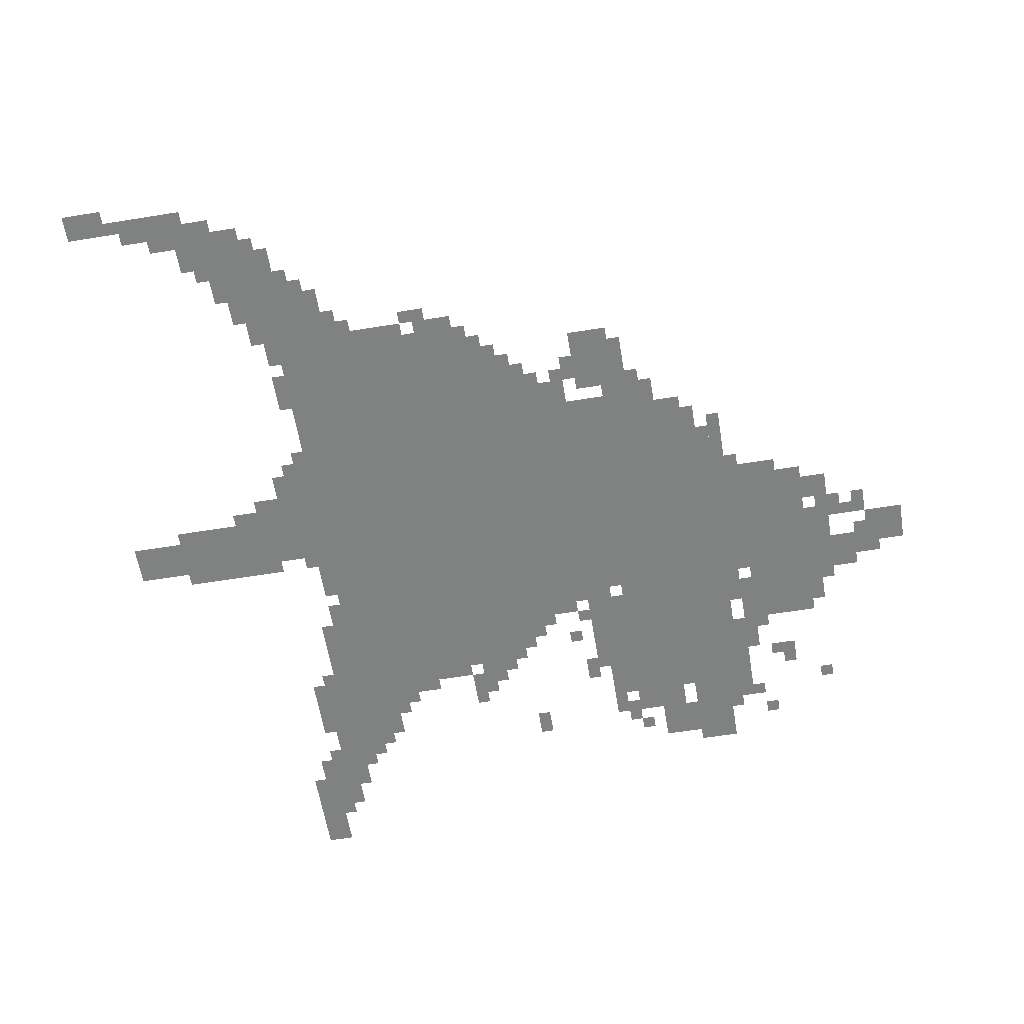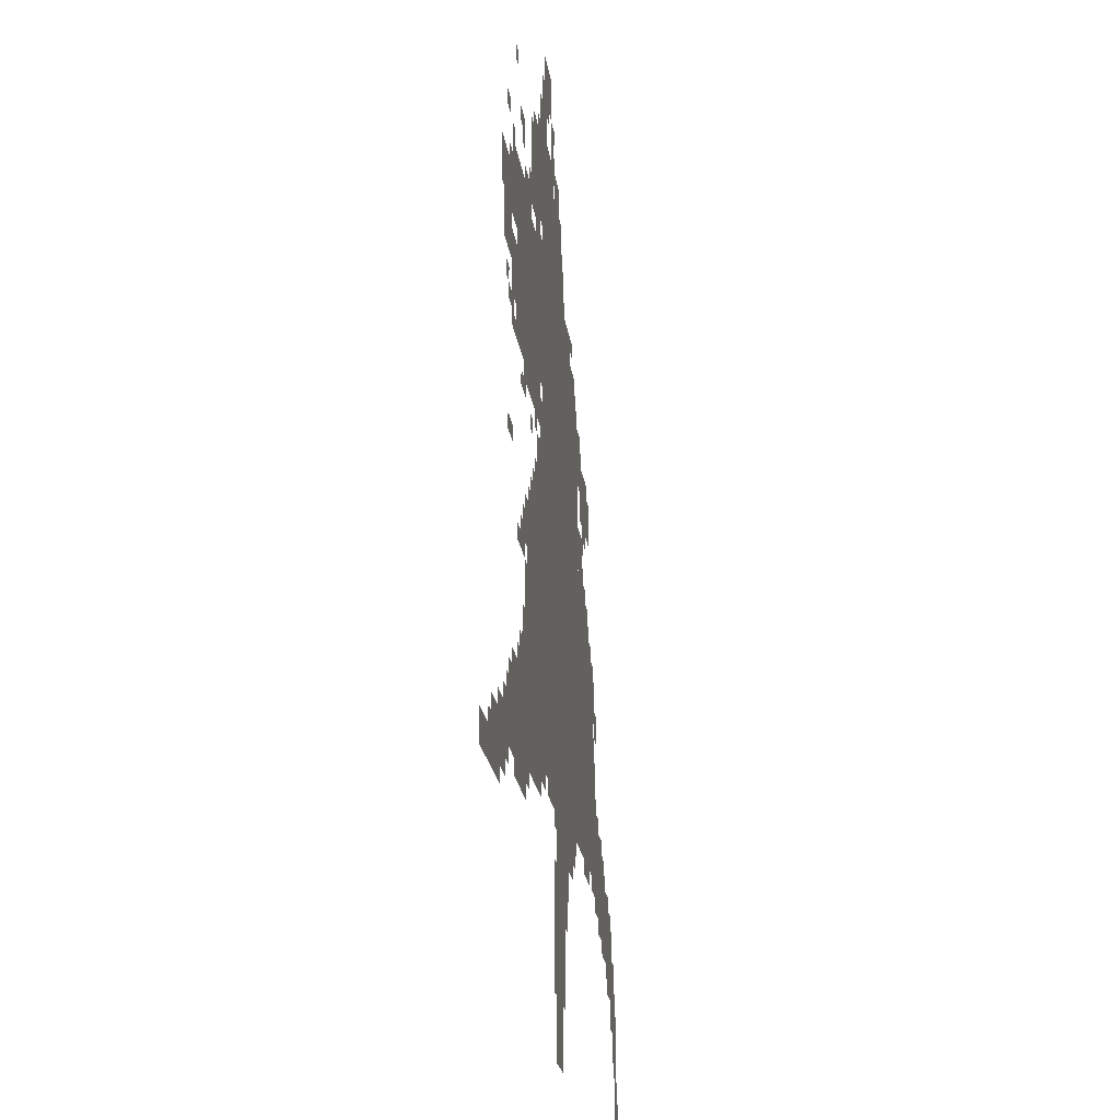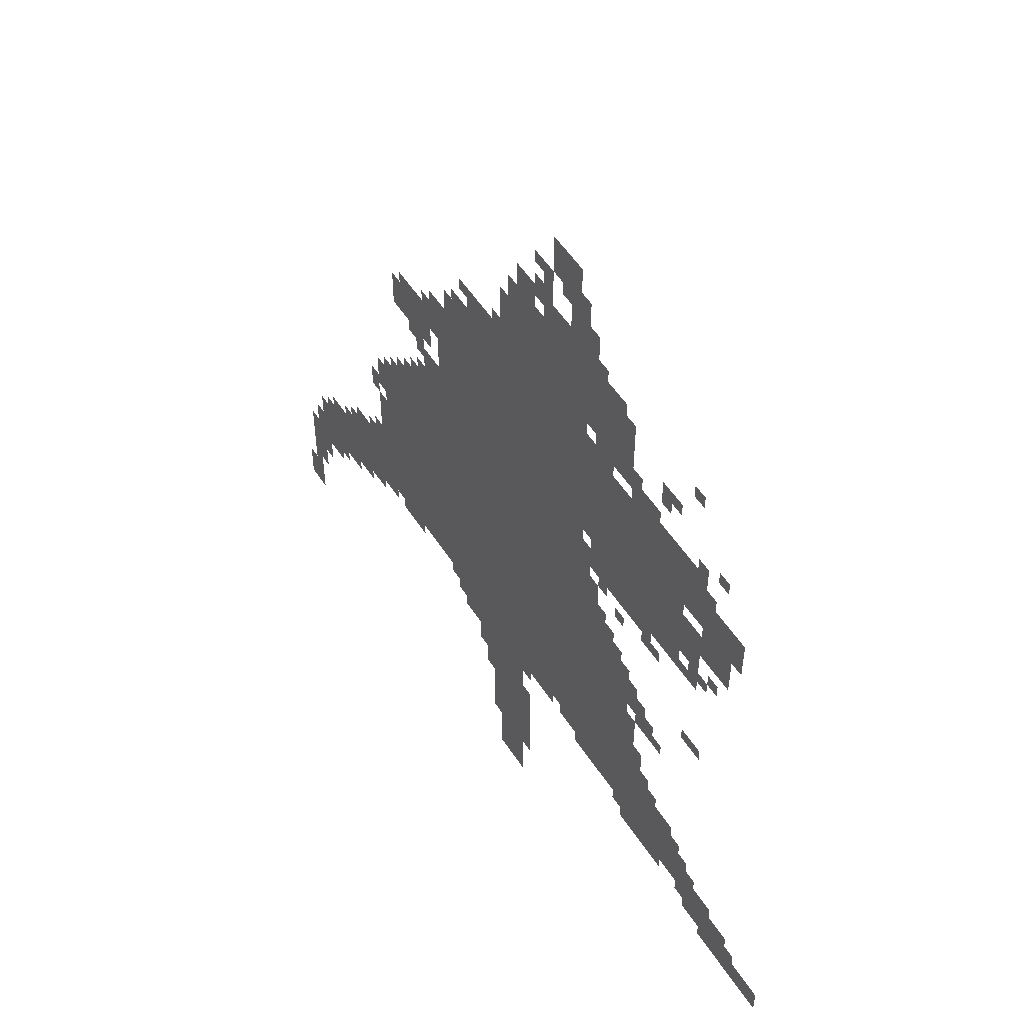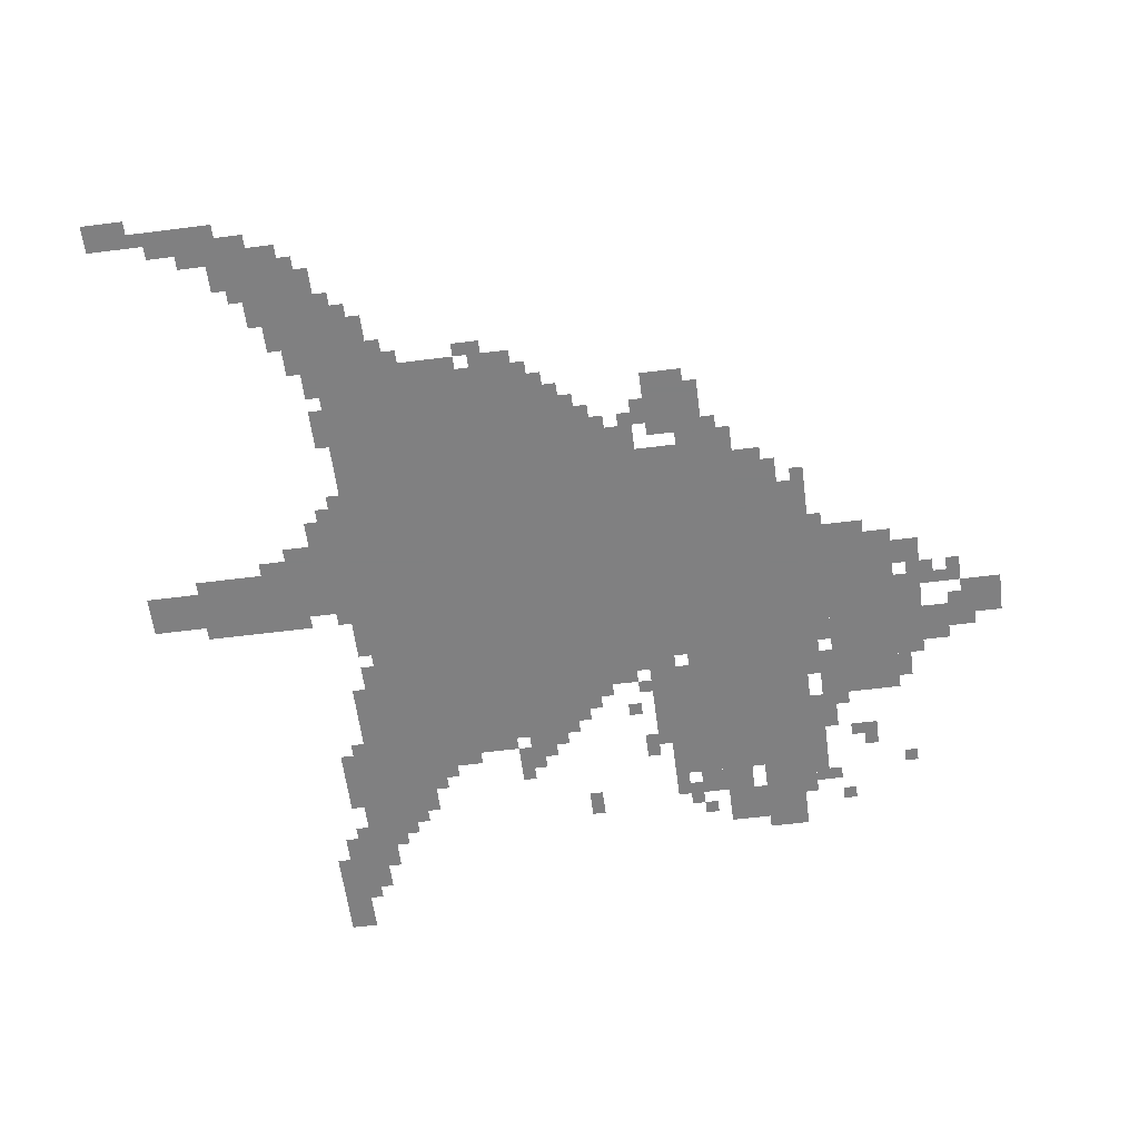
<metadata>
{"format":"obj","ext":"obj","renderer":"f3d","projection":"perspective","resolution":1024,"background":"white","views":[{"elev":-60.3,"azim":99.4,"up":"+Z"},{"elev":-21.5,"azim":-82.7,"up":"+Y"},{"elev":53.6,"azim":-122.2,"up":"+Y"},{"elev":-60.0,"azim":97.4,"up":"+Z"}]}
</metadata>
<code>
g beiyade_rw-mesh
v -704 959 0
v -704 1439 0
v -1280 1439 0
v -1280 959 0
v -704 511 0
v -704 959 0
v -1280 959 0
v -1280 511 0
v -448 511 0
v -448 991 0
v -704 991 0
v -704 511 0
v -1312 1215 0
v -1312 1439 0
v -1632 1439 0
v -1632 1215 0
v -832 1439 0
v -832 1567 0
v -1280 1567 0
v -1280 1439 0
v -1280 1439 0
v -1280 1567 0
v -1728 1567 0
v -1728 1439 0
v -1280 703 0
v -1280 991 0
v -1472 991 0
v -1472 703 0
v -1280 447 0
v -1280 703 0
v -1472 703 0
v -1472 447 0
v -1472 415 0
v -1472 607 0
v -1664 607 0
v -1664 415 0
v -1216 1631 0
v -1216 1791 0
v -1440 1791 0
v -1440 1631 0
v -992 1631 0
v -992 1791 0
v -1216 1791 0
v -1216 1631 0
v -288 479 0
v -288 639 0
v -448 639 0
v -448 479 0
v -928 319 0
v -928 511 0
v -1056 511 0
v -1056 319 0
v -928 127 0
v -928 319 0
v -1056 319 0
v -1056 127 0
v -160 383 0
v -160 543 0
v -288 543 0
v -288 383 0
v -576 991 0
v -576 1119 0
v -704 1119 0
v -704 991 0
v -544 1247 0
v -544 1375 0
v -672 1375 0
v -672 1247 0
v -1728 351 0
v -1728 447 0
v -1888 447 0
v -1888 351 0
v -800 415 0
v -800 511 0
v -928 511 0
v -928 415 0
v -928 1567 0
v -928 1631 0
v -1120 1631 0
v -1120 1567 0
v -960 0 0
v -960 127 0
v -1056 127 0
v -1056 0 0
v -1120 1567 0
v -1120 1631 0
v -1280 1631 0
v -1280 1567 0
v -1152 1951 0
v -1152 2047 0
v -1248 2047 0
v -1248 1951 0
v -1664 415 0
v -1664 543 0
v -1728 543 0
v -1728 415 0
v -1632 1279 0
v -1632 1407 0
v -1696 1407 0
v -1696 1279 0
v -1472 607 0
v -1472 735 0
v -1536 735 0
v -1536 607 0
v -1888 319 0
v -1888 383 0
v -2011 383 0
v -2011 319 0
v -1120 1791 0
v -1120 1855 0
v -1248 1855 0
v -1248 1791 0
v -1216 1855 0
v -1216 1951 0
v -1280 1951 0
v -1280 1855 0
v 0 63 0
v 0 159 0
v -64 159 0
v -64 63 0
v -768 1439 0
v -768 1535 0
v -832 1535 0
v -832 1439 0
v -640 1119 0
v -640 1215 0
v -704 1215 0
v -704 1119 0
v -1728 1343 0
v -1728 1439 0
v -1792 1439 0
v -1792 1343 0
v -1280 1055 0
v -1280 1151 0
v -1344 1151 0
v -1344 1055 0
v -96 383 0
v -96 479 0
v -160 479 0
v -160 383 0
v -32 255 0
v -32 351 0
v -96 351 0
v -96 255 0
v -1248 1791 0
v -1248 1855 0
v -1344 1855 0
v -1344 1791 0
v -1728 1439 0
v -1728 1535 0
v -1792 1535 0
v -1792 1439 0
v -1472 863 0
v -1472 927 0
v -1536 927 0
v -1536 863 0
v -864 351 0
v -864 415 0
v -928 415 0
v -928 351 0
v -512 991 0
v -512 1055 0
v -576 1055 0
v -576 991 0
v -1344 991 0
v -1344 1055 0
v -1408 1055 0
v -1408 991 0
v -288 415 0
v -288 479 0
v -352 479 0
v -352 415 0
v -1024 1791 0
v -1024 1855 0
v -1088 1855 0
v -1088 1791 0
v -1408 1183 0
v -1408 1215 0
v -1536 1215 0
v -1536 1183 0
v -1568 1567 0
v -1568 1599 0
v -1696 1599 0
v -1696 1567 0
v -96 319 0
v -96 383 0
v -160 383 0
v -160 319 0
v -1280 1183 0
v -1280 1215 0
v -1408 1215 0
v -1408 1183 0
v -1280 991 0
v -1280 1055 0
v -1344 1055 0
v -1344 991 0
v -1312 1599 0
v -1312 1631 0
v -1440 1631 0
v -1440 1599 0
v -32 191 0
v -32 255 0
v -96 255 0
v -96 191 0
v -1056 127 0
v -1056 255 0
v -1088 255 0
v -1088 127 0
v -1440 1567 0
v -1440 1599 0
v -1568 1599 0
v -1568 1567 0
v -1056 255 0
v -1056 383 0
v -1088 383 0
v -1088 255 0
v -416 735 0
v -416 831 0
v -448 831 0
v -448 735 0
v -416 639 0
v -416 735 0
v -448 735 0
v -448 639 0
v -1280 1343 0
v -1280 1439 0
v -1312 1439 0
v -1312 1343 0
v -1440 1599 0
v -1440 1631 0
v -1536 1631 0
v -1536 1599 0
v -1472 383 0
v -1472 415 0
v -1568 415 0
v -1568 383 0
v -1536 1663 0
v -1536 1727 0
v -1568 1727 0
v -1568 1663 0
v -1664 1215 0
v -1664 1279 0
v -1696 1279 0
v -1696 1215 0
v -576 1215 0
v -576 1247 0
v -640 1247 0
v -640 1215 0
v -1504 1151 0
v -1504 1183 0
v -1568 1183 0
v -1568 1151 0
v -736 1439 0
v -736 1503 0
v -768 1503 0
v -768 1439 0
v -1728 447 0
v -1728 479 0
v -1792 479 0
v -1792 447 0
v -512 479 0
v -512 511 0
v -576 511 0
v -576 479 0
v -1472 767 0
v -1472 831 0
v -1504 831 0
v -1504 767 0
v -1792 319 0
v -1792 351 0
v -1856 351 0
v -1856 319 0
v -1344 1791 0
v -1344 1823 0
v -1408 1823 0
v -1408 1791 0
v -1088 1823 0
v -1088 1887 0
v -1120 1887 0
v -1120 1823 0
v -1280 1855 0
v -1280 1919 0
v -1312 1919 0
v -1312 1855 0
v -64 351 0
v -64 415 0
v -96 415 0
v -96 351 0
v -352 447 0
v -352 479 0
v -416 479 0
v -416 447 0
v -1216 479 0
v -1216 511 0
v -1280 511 0
v -1280 479 0
v -96 255 0
v -96 319 0
v -128 319 0
v -128 255 0
v -896 287 0
v -896 351 0
v -928 351 0
v -928 287 0
v -160 319 0
v -160 383 0
v -192 383 0
v -192 319 0
v -384 639 0
v -384 703 0
v -416 703 0
v -416 639 0
v -384 831 0
v -384 895 0
v -416 895 0
v -416 831 0
v -1664 991 0
v -1664 1023 0
v -1728 1023 0
v -1728 991 0
v -736 479 0
v -736 511 0
v -800 511 0
v -800 479 0
v -256 543 0
v -256 607 0
v -288 607 0
v -288 543 0
v -1536 607 0
v -1536 671 0
v -1568 671 0
v -1568 607 0
v -1120 1887 0
v -1120 1951 0
v -1152 1951 0
v -1152 1887 0
v -1056 479 0
v -1056 511 0
v -1120 511 0
v -1120 479 0
v -960 1663 0
v -960 1727 0
v -992 1727 0
v -992 1663 0
v -1792 1471 0
v -1792 1535 0
v -1824 1535 0
v -1824 1471 0
v -1280 1567 0
v -1280 1599 0
v -1344 1599 0
v -1344 1567 0
v -672 1311 0
v -672 1375 0
v -704 1375 0
v -704 1311 0
v -1568 383 0
v -1568 415 0
v -1632 415 0
v -1632 383 0
v -1280 1279 0
v -1280 1343 0
v -1312 1343 0
v -1312 1279 0
v -800 1567 0
v -800 1599 0
v -864 1599 0
v -864 1567 0
v -672 1375 0
v -672 1439 0
v -704 1439 0
v -704 1375 0
v -864 1567 0
v -864 1599 0
v -928 1599 0
v -928 1567 0
v -1696 1375 0
v -1696 1439 0
v -1728 1439 0
v -1728 1375 0
v -512 1279 0
v -512 1343 0
v -544 1343 0
v -544 1279 0
v -1504 831 0
v -1504 863 0
v -1568 863 0
v -1568 831 0
v -416 895 0
v -416 959 0
v -448 959 0
v -448 895 0
v -1120 479 0
v -1120 511 0
v -1184 511 0
v -1184 479 0
v -608 1119 0
v -608 1151 0
v -640 1151 0
v -640 1119 0
v -608 1183 0
v -608 1215 0
v -640 1215 0
v -640 1183 0
v -1344 1151 0
v -1344 1183 0
v -1376 1183 0
v -1376 1151 0
v -480 991 0
v -480 1023 0
v -512 1023 0
v -512 991 0
v -1280 1151 0
v -1280 1183 0
v -1312 1183 0
v -1312 1151 0
v -1472 927 0
v -1472 959 0
v -1504 959 0
v -1504 927 0
v -1408 991 0
v -1408 1023 0
v -1440 1023 0
v -1440 991 0
v -1344 1055 0
v -1344 1087 0
v -1376 1087 0
v -1376 1055 0
v -544 1055 0
v -544 1087 0
v -576 1087 0
v -576 1055 0
v -352 639 0
v -352 671 0
v -384 671 0
v -384 639 0
v -1408 1119 0
v -1408 1151 0
v -1440 1151 0
v -1440 1119 0
v -1536 863 0
v -1536 895 0
v -1568 895 0
v -1568 863 0
v -1568 607 0
v -1568 639 0
v -1600 639 0
v -1600 607 0
v -1664 543 0
v -1664 575 0
v -1696 575 0
v -1696 543 0
v -224 543 0
v -224 575 0
v -256 575 0
v -256 543 0
v -1056 447 0
v -1056 479 0
v -1088 479 0
v -1088 447 0
v -448 479 0
v -448 511 0
v -480 511 0
v -480 479 0
v -128 479 0
v -128 511 0
v -160 511 0
v -160 479 0
v -768 447 0
v -768 479 0
v -800 479 0
v -800 447 0
v -192 351 0
v -192 383 0
v -224 383 0
v -224 351 0
v -32 159 0
v -32 191 0
v -64 191 0
v -64 159 0
v -1728 479 0
v -1728 511 0
v -1760 511 0
v -1760 479 0
v -1440 415 0
v -1440 447 0
v -1472 447 0
v -1472 415 0
v -1696 383 0
v -1696 415 0
v -1728 415 0
v -1728 383 0
v -1888 383 0
v -1888 415 0
v -1920 415 0
v -1920 383 0
v -1472 735 0
v -1472 767 0
v -1504 767 0
v -1504 735 0
v -1568 831 0
v -1568 863 0
v -1600 863 0
v -1600 831 0
v -416 863 0
v -416 895 0
v -448 895 0
v -448 863 0
v -1856 319 0
v -1856 351 0
v -1888 351 0
v -1888 319 0
v -1792 447 0
v -1792 479 0
v -1824 479 0
v -1824 447 0
v -576 479 0
v -576 511 0
v -608 511 0
v -608 479 0
v -1344 1567 0
v -1344 1599 0
v -1376 1599 0
v -1376 1567 0
v -960 1631 0
v -960 1663 0
v -992 1663 0
v -992 1631 0
v -1120 1855 0
v -1120 1887 0
v -1152 1887 0
v -1152 1855 0
v -512 1247 0
v -512 1279 0
v -544 1279 0
v -544 1247 0
v -1696 1343 0
v -1696 1375 0
v -1728 1375 0
v -1728 1343 0
v -1792 1439 0
v -1792 1471 0
v -1824 1471 0
v -1824 1439 0
v -1248 1951 0
v -1248 1983 0
v -1280 1983 0
v -1280 1951 0
v -1728 1279 0
v -1728 1311 0
v -1760 1311 0
v -1760 1279 0
v -640 1375 0
v -640 1407 0
v -672 1407 0
v -672 1375 0
v -1664 1599 0
v -1664 1631 0
v -1696 1631 0
v -1696 1599 0
v -1632 1215 0
v -1632 1247 0
v -1664 1247 0
v -1664 1215 0
v -1280 1215 0
v -1280 1247 0
v -1312 1247 0
v -1312 1215 0
v -1696 1247 0
v -1696 1279 0
v -1728 1279 0
v -1728 1247 0
v -1632 1791 0
v -1632 1823 0
v -1664 1823 0
v -1664 1791 0
v -1184 1919 0
v -1184 1951 0
v -1216 1951 0
v -1216 1919 0
v -1088 1919 0
v -1088 1951 0
v -1120 1951 0
v -1120 1919 0
v -1728 1631 0
v -1728 1663 0
v -1760 1663 0
v -1760 1631 0
v -1440 1631 0
v -1440 1663 0
v -1472 1663 0
v -1472 1631 0
v -1568 1695 0
v -1568 1727 0
v -1600 1727 0
v -1600 1695 0
g beiyade_rw-mesh_0
f 3 2 1
f 1 4 3
f 7 6 5
f 5 8 7
f 11 10 9
f 9 12 11
f 15 14 13
f 13 16 15
f 19 18 17
f 17 20 19
f 23 22 21
f 21 24 23
f 27 26 25
f 25 28 27
f 31 30 29
f 29 32 31
f 35 34 33
f 33 36 35
f 39 38 37
f 37 40 39
f 43 42 41
f 41 44 43
f 47 46 45
f 45 48 47
f 51 50 49
f 49 52 51
f 55 54 53
f 53 56 55
f 59 58 57
f 57 60 59
f 63 62 61
f 61 64 63
f 67 66 65
f 65 68 67
f 71 70 69
f 69 72 71
f 75 74 73
f 73 76 75
f 79 78 77
f 77 80 79
f 83 82 81
f 81 84 83
f 87 86 85
f 85 88 87
f 91 90 89
f 89 92 91
f 95 94 93
f 93 96 95
f 99 98 97
f 97 100 99
f 103 102 101
f 101 104 103
f 107 106 105
f 105 108 107
f 111 110 109
f 109 112 111
f 115 114 113
f 113 116 115
f 119 118 117
f 117 120 119
f 123 122 121
f 121 124 123
f 127 126 125
f 125 128 127
f 131 130 129
f 129 132 131
f 135 134 133
f 133 136 135
f 139 138 137
f 137 140 139
f 143 142 141
f 141 144 143
f 147 146 145
f 145 148 147
f 151 150 149
f 149 152 151
f 155 154 153
f 153 156 155
f 159 158 157
f 157 160 159
f 163 162 161
f 161 164 163
f 167 166 165
f 165 168 167
f 171 170 169
f 169 172 171
f 175 174 173
f 173 176 175
f 179 178 177
f 177 180 179
f 183 182 181
f 181 184 183
f 187 186 185
f 185 188 187
f 191 190 189
f 189 192 191
f 195 194 193
f 193 196 195
f 199 198 197
f 197 200 199
f 203 202 201
f 201 204 203
f 207 206 205
f 205 208 207
f 211 210 209
f 209 212 211
f 215 214 213
f 213 216 215
f 219 218 217
f 217 220 219
f 223 222 221
f 221 224 223
f 227 226 225
f 225 228 227
f 231 230 229
f 229 232 231
f 235 234 233
f 233 236 235
f 239 238 237
f 237 240 239
f 243 242 241
f 241 244 243
f 247 246 245
f 245 248 247
f 251 250 249
f 249 252 251
f 255 254 253
f 253 256 255
f 259 258 257
f 257 260 259
f 263 262 261
f 261 264 263
f 267 266 265
f 265 268 267
f 271 270 269
f 269 272 271
f 275 274 273
f 273 276 275
f 279 278 277
f 277 280 279
f 283 282 281
f 281 284 283
f 287 286 285
f 285 288 287
f 291 290 289
f 289 292 291
f 295 294 293
f 293 296 295
f 299 298 297
f 297 300 299
f 303 302 301
f 301 304 303
f 307 306 305
f 305 308 307
f 311 310 309
f 309 312 311
f 315 314 313
f 313 316 315
f 319 318 317
f 317 320 319
f 323 322 321
f 321 324 323
f 327 326 325
f 325 328 327
f 331 330 329
f 329 332 331
f 335 334 333
f 333 336 335
f 339 338 337
f 337 340 339
f 343 342 341
f 341 344 343
f 347 346 345
f 345 348 347
f 351 350 349
f 349 352 351
f 355 354 353
f 353 356 355
f 359 358 357
f 357 360 359
f 363 362 361
f 361 364 363
f 367 366 365
f 365 368 367
f 371 370 369
f 369 372 371
f 375 374 373
f 373 376 375
f 379 378 377
f 377 380 379
f 383 382 381
f 381 384 383
f 387 386 385
f 385 388 387
f 391 390 389
f 389 392 391
f 395 394 393
f 393 396 395
f 399 398 397
f 397 400 399
f 403 402 401
f 401 404 403
f 407 406 405
f 405 408 407
f 411 410 409
f 409 412 411
f 415 414 413
f 413 416 415
f 419 418 417
f 417 420 419
f 423 422 421
f 421 424 423
f 427 426 425
f 425 428 427
f 431 430 429
f 429 432 431
f 435 434 433
f 433 436 435
f 439 438 437
f 437 440 439
f 443 442 441
f 441 444 443
f 447 446 445
f 445 448 447
f 451 450 449
f 449 452 451
f 455 454 453
f 453 456 455
f 459 458 457
f 457 460 459
f 463 462 461
f 461 464 463
f 467 466 465
f 465 468 467
f 471 470 469
f 469 472 471
f 475 474 473
f 473 476 475
f 479 478 477
f 477 480 479
f 483 482 481
f 481 484 483
f 487 486 485
f 485 488 487
f 491 490 489
f 489 492 491
f 495 494 493
f 493 496 495
f 499 498 497
f 497 500 499
f 503 502 501
f 501 504 503
f 507 506 505
f 505 508 507
f 511 510 509
f 509 512 511
f 515 514 513
f 513 516 515
f 519 518 517
f 517 520 519
f 523 522 521
f 521 524 523
f 527 526 525
f 525 528 527
f 531 530 529
f 529 532 531
f 535 534 533
f 533 536 535
f 539 538 537
f 537 540 539
f 543 542 541
f 541 544 543
f 547 546 545
f 545 548 547
f 551 550 549
f 549 552 551
f 555 554 553
f 553 556 555
f 559 558 557
f 557 560 559
f 563 562 561
f 561 564 563
f 567 566 565
f 565 568 567
f 571 570 569
f 569 572 571
f 575 574 573
f 573 576 575
f 579 578 577
f 577 580 579
f 583 582 581
f 581 584 583
f 587 586 585
f 585 588 587
f 591 590 589
f 589 592 591
f 595 594 593
f 593 596 595

</code>
